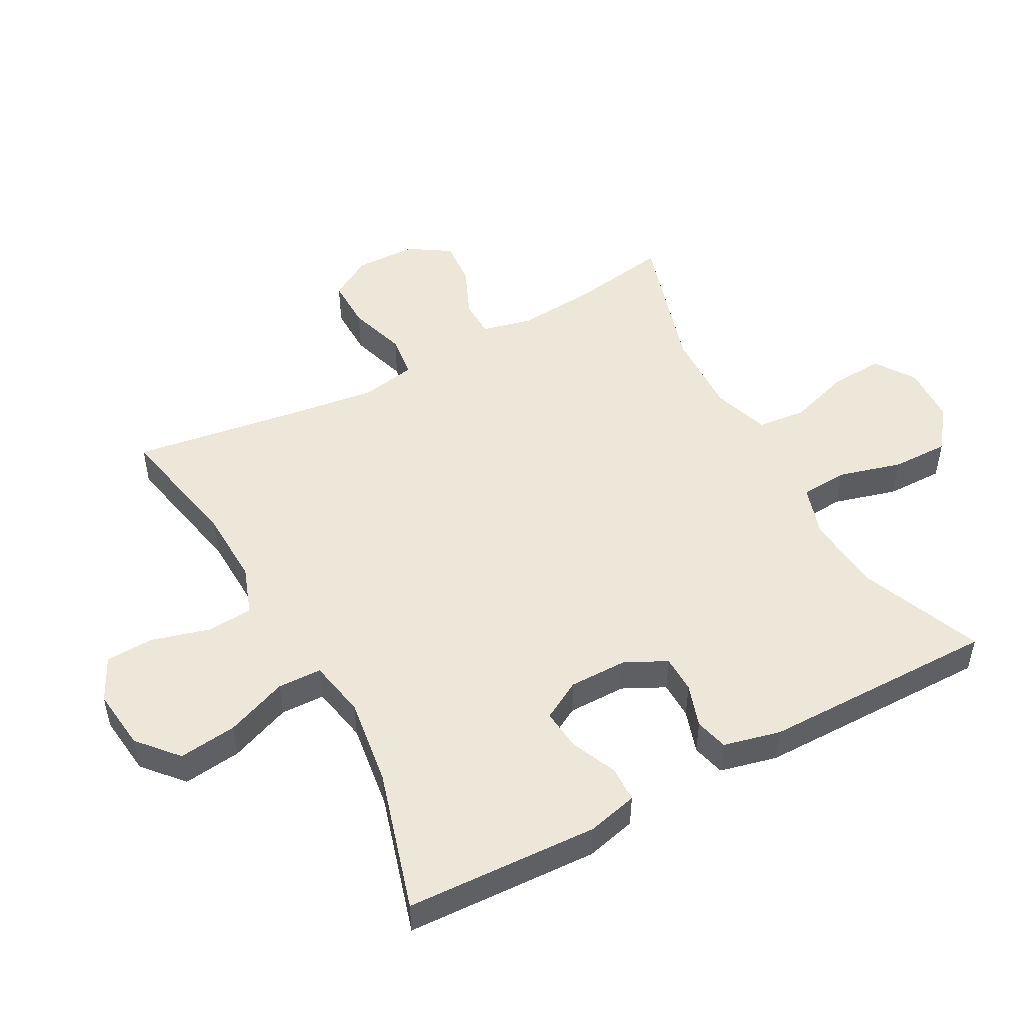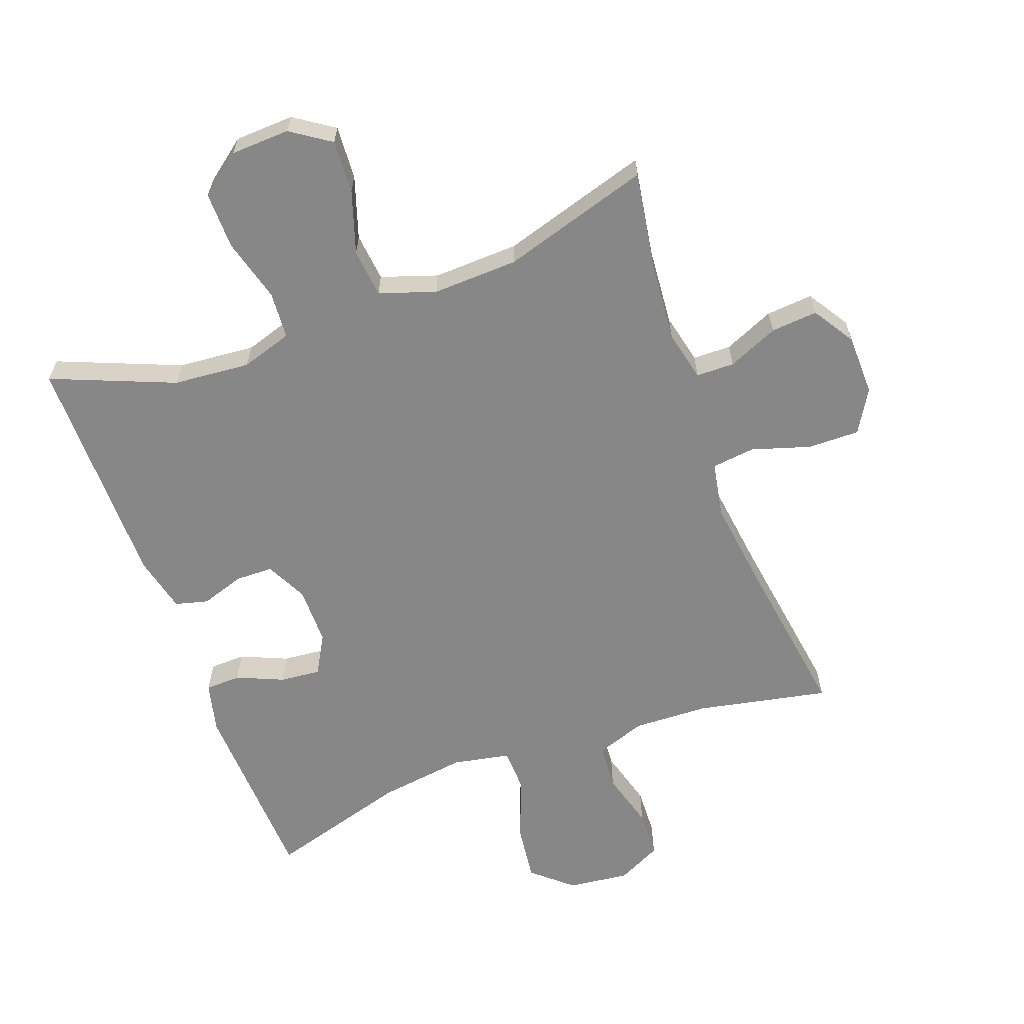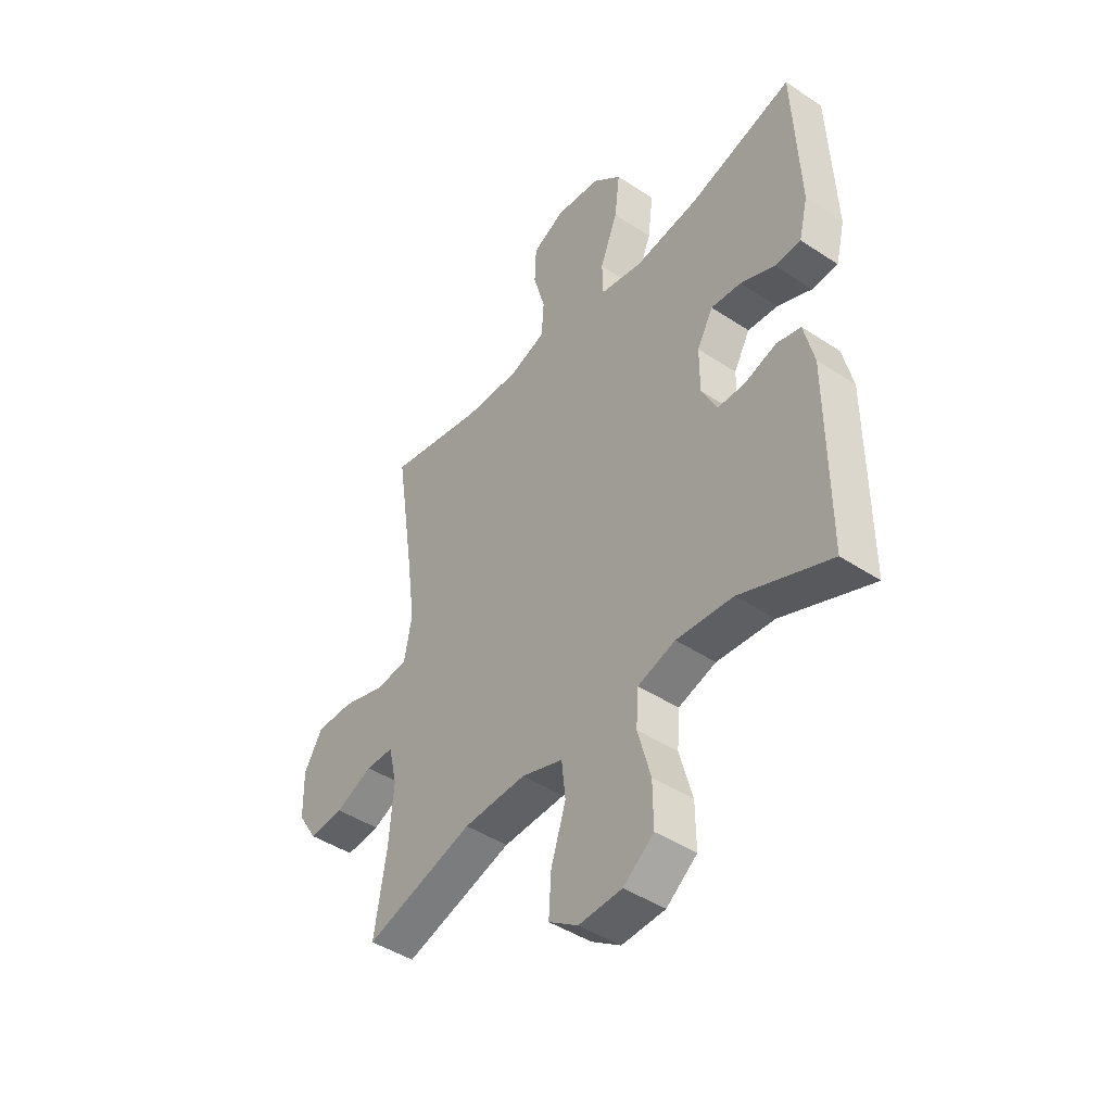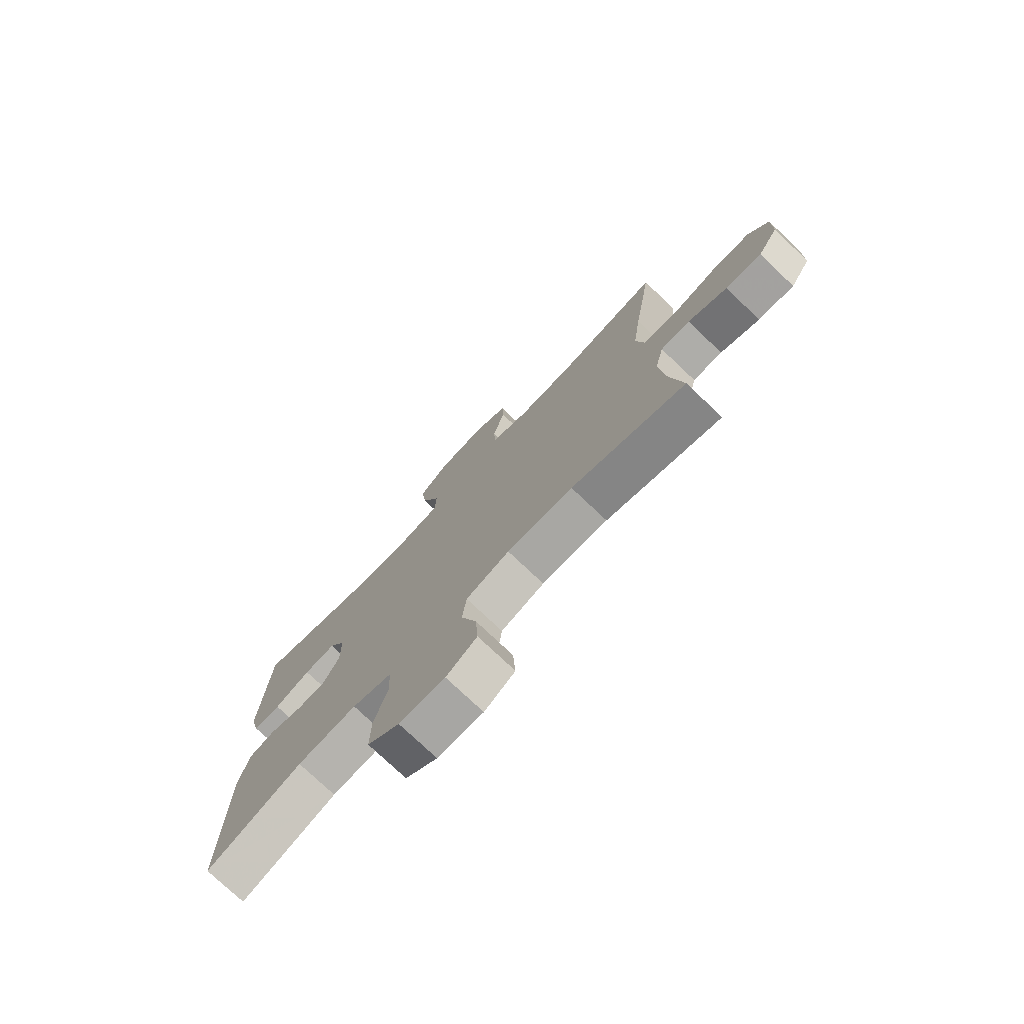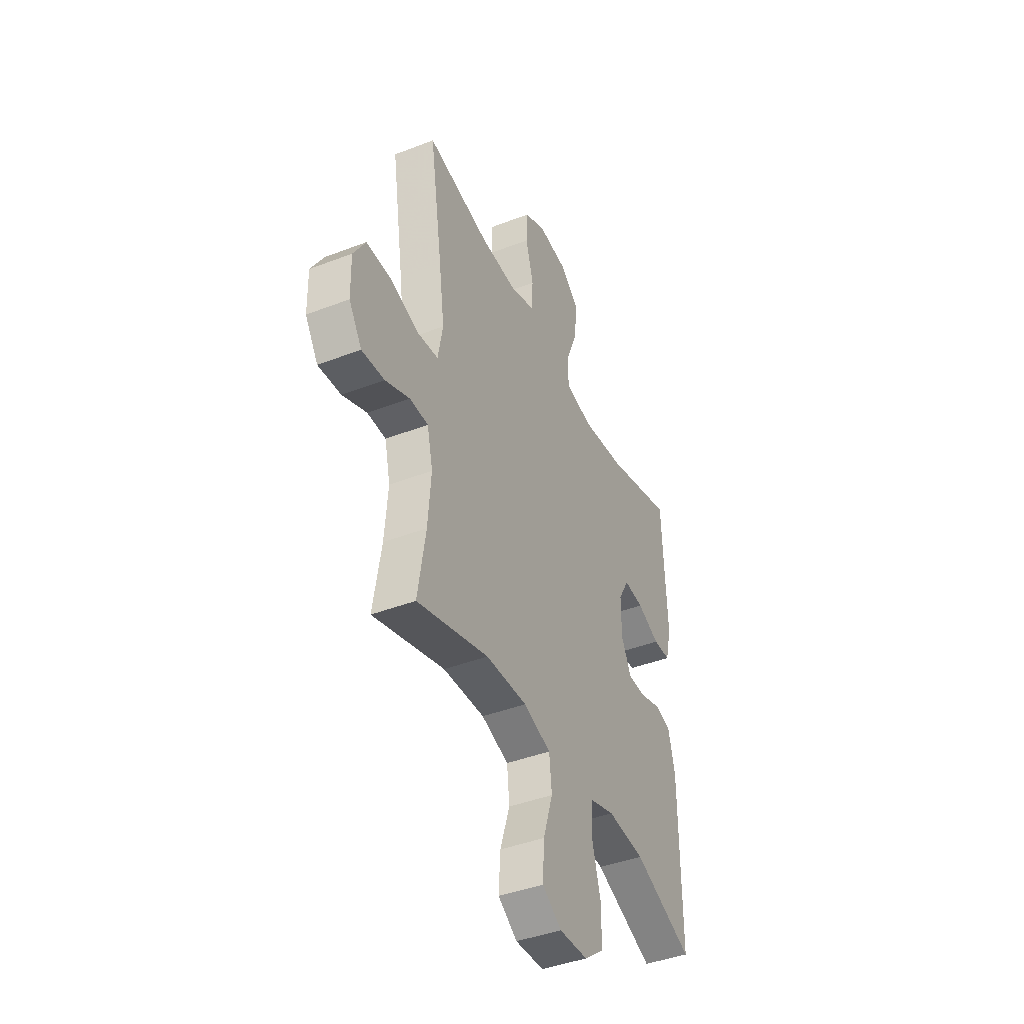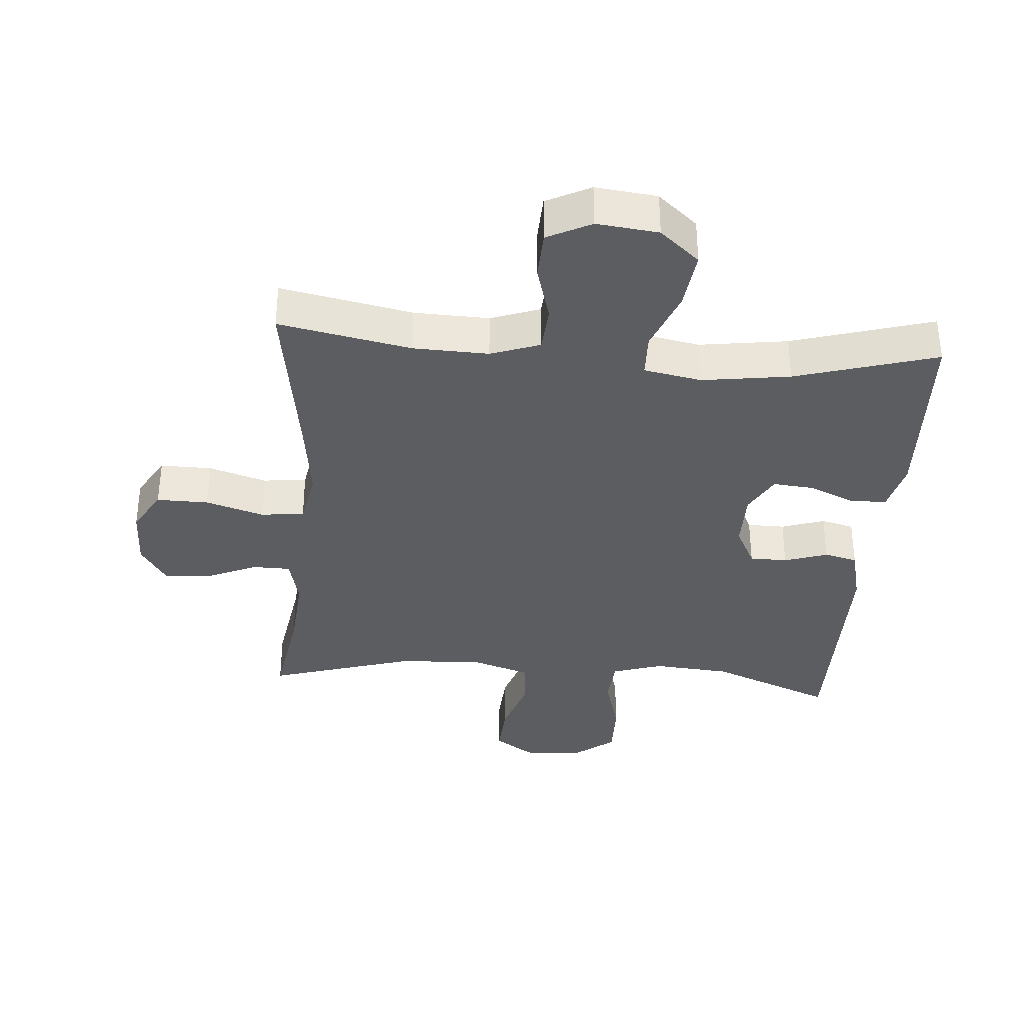
<metadata>
{"format":"obj","ext":"obj","renderer":"f3d","projection":"perspective","resolution":1024,"background":"white","views":[{"elev":49.7,"azim":61.5,"up":"+Y"},{"elev":-62.5,"azim":-159.9,"up":"+Y"},{"elev":-44.7,"azim":52.4,"up":"+Z"},{"elev":-76.3,"azim":-133.5,"up":"+Z"},{"elev":-42.4,"azim":-65.2,"up":"+Z"},{"elev":-35.5,"azim":-4.4,"up":"+Y"}]}
</metadata>
<code>
v 0.5 0.07 0.5
v 0.513 0.07 0.203
v 0.494 0.07 0.125
v 0.439 0.07 0.123
v 0.367 0.07 0.154
v 0.304 0.07 0.16
v 0.27 0.07 0.099
v 0.27 0.07 0.009
v 0.302 0.07 -0.055
v 0.36 0.07 -0.056
v 0.427 0.07 -0.034
v 0.478 0.07 -0.047
v 0.499 0.07 -0.135
v 0.5 0.07 -0.5
v 0.31 0.07 -0.423
v 0.191 0.07 -0.413
v 0.112 0.07 -0.438
v 0.107 0.07 -0.511
v 0.134 0.07 -0.609
v 0.135 0.07 -0.697
v 0.071 0.07 -0.746
v -0.02 0.07 -0.75
v -0.081 0.07 -0.709
v -0.076 0.07 -0.626
v -0.045 0.07 -0.53
v -0.053 0.07 -0.455
v -0.14 0.07 -0.426
v -0.272 0.07 -0.431
v -0.5 0.07 -0.5
v -0.475 0.07 -0.346
v -0.465 0.07 -0.225
v -0.483 0.07 -0.147
v -0.542 0.07 -0.146
v -0.62 0.07 -0.18
v -0.692 0.07 -0.186
v -0.733 0.07 -0.122
v -0.735 0.07 -0.027
v -0.696 0.07 0.039
v -0.616 0.07 0.038
v -0.526 0.07 0.01
v -0.459 0.07 0.018
v -0.443 0.07 0.104
v -0.46 0.07 0.233
v -0.5 0.07 0.5
v -0.296 0.07 0.459
v -0.18 0.07 0.455
v -0.104 0.07 0.482
v -0.099 0.07 0.553
v -0.124 0.07 0.642
v -0.121 0.07 0.717
v -0.053 0.07 0.751
v 0.042 0.07 0.74
v 0.103 0.07 0.687
v 0.092 0.07 0.597
v 0.055 0.07 0.502
v 0.057 0.07 0.434
v 0.146 0.07 0.417
v 0.282 0.07 0.436
v 0.5 0 0.5
v 0.513 0 0.203
v 0.494 0 0.125
v 0.439 0 0.123
v 0.367 0 0.154
v 0.304 0 0.16
v 0.27 0 0.099
v 0.27 0 0.009
v 0.302 0 -0.055
v 0.36 0 -0.056
v 0.427 0 -0.034
v 0.478 0 -0.047
v 0.499 0 -0.135
v 0.5 0 -0.5
v 0.31 0 -0.423
v 0.191 0 -0.413
v 0.112 0 -0.438
v 0.107 0 -0.511
v 0.134 0 -0.609
v 0.135 0 -0.697
v 0.071 0 -0.746
v -0.02 0 -0.75
v -0.081 0 -0.709
v -0.076 0 -0.626
v -0.045 0 -0.53
v -0.053 0 -0.455
v -0.14 0 -0.426
v -0.272 0 -0.431
v -0.5 0 -0.5
v -0.475 0 -0.346
v -0.465 0 -0.225
v -0.483 0 -0.147
v -0.542 0 -0.146
v -0.62 0 -0.18
v -0.692 0 -0.186
v -0.733 0 -0.122
v -0.735 0 -0.027
v -0.696 0 0.039
v -0.616 0 0.038
v -0.526 0 0.01
v -0.459 0 0.018
v -0.443 0 0.104
v -0.46 0 0.233
v -0.5 0 0.5
v -0.296 0 0.459
v -0.18 0 0.455
v -0.104 0 0.482
v -0.099 0 0.553
v -0.124 0 0.642
v -0.121 0 0.717
v -0.053 0 0.751
v 0.042 0 0.74
v 0.103 0 0.687
v 0.092 0 0.597
v 0.055 0 0.502
v 0.057 0 0.434
v 0.146 0 0.417
v 0.282 0 0.436
f 53 54 55
f 52 53 55
f 51 52 55
f 50 51 55
f 49 50 55
f 48 49 55
f 47 48 55 56
f 46 47 56
f 45 46 56 57
f 43 44 45
f 42 43 45 57
f 38 39 40
f 37 38 40
f 36 37 40
f 35 36 40
f 34 35 40
f 33 34 40
f 32 33 40 41
f 42 57 58
f 41 42 58
f 32 41 58
f 31 32 58
f 23 24 25
f 22 23 25
f 21 22 25
f 20 21 25
f 19 20 25
f 18 19 25
f 17 18 25 26
f 16 17 26 27
f 13 14 15
f 12 13 15
f 11 12 15
f 10 11 15
f 9 10 15 16
f 16 27 28
f 9 16 28
f 8 9 28
f 3 4 5
f 2 3 5
f 1 2 5
f 58 1 5
f 58 5 6
f 58 6 7
f 31 58 7
f 30 31 7
f 28 29 30
f 8 28 30
f 7 8 30
f 113 112 111
f 113 111 110
f 113 110 109
f 113 109 108
f 113 108 107
f 113 107 106
f 114 113 106 105
f 114 105 104
f 115 114 104 103
f 103 102 101
f 115 103 101 100
f 98 97 96
f 98 96 95
f 98 95 94
f 98 94 93
f 98 93 92
f 98 92 91
f 99 98 91 90
f 116 115 100
f 116 100 99
f 116 99 90
f 116 90 89
f 83 82 81
f 83 81 80
f 83 80 79
f 83 79 78
f 83 78 77
f 83 77 76
f 84 83 76 75
f 85 84 75 74
f 73 72 71
f 73 71 70
f 73 70 69
f 73 69 68
f 74 73 68 67
f 86 85 74
f 86 74 67
f 86 67 66
f 63 62 61
f 63 61 60
f 63 60 59
f 63 59 116
f 64 63 116
f 65 64 116
f 65 116 89
f 65 89 88
f 88 87 86
f 88 86 66
f 88 66 65
f 1 59 60 2
f 2 60 61 3
f 3 61 62 4
f 4 62 63 5
f 5 63 64 6
f 6 64 65 7
f 7 65 66 8
f 8 66 67 9
f 9 67 68 10
f 10 68 69 11
f 11 69 70 12
f 12 70 71 13
f 13 71 72 14
f 14 72 73 15
f 15 73 74 16
f 16 74 75 17
f 17 75 76 18
f 18 76 77 19
f 19 77 78 20
f 20 78 79 21
f 21 79 80 22
f 22 80 81 23
f 23 81 82 24
f 24 82 83 25
f 25 83 84 26
f 26 84 85 27
f 27 85 86 28
f 28 86 87 29
f 29 87 88 30
f 30 88 89 31
f 31 89 90 32
f 32 90 91 33
f 33 91 92 34
f 34 92 93 35
f 35 93 94 36
f 36 94 95 37
f 37 95 96 38
f 38 96 97 39
f 39 97 98 40
f 40 98 99 41
f 41 99 100 42
f 42 100 101 43
f 43 101 102 44
f 44 102 103 45
f 45 103 104 46
f 46 104 105 47
f 47 105 106 48
f 48 106 107 49
f 49 107 108 50
f 50 108 109 51
f 51 109 110 52
f 52 110 111 53
f 53 111 112 54
f 54 112 113 55
f 55 113 114 56
f 56 114 115 57
f 57 115 116 58
f 58 116 59 1

</code>
